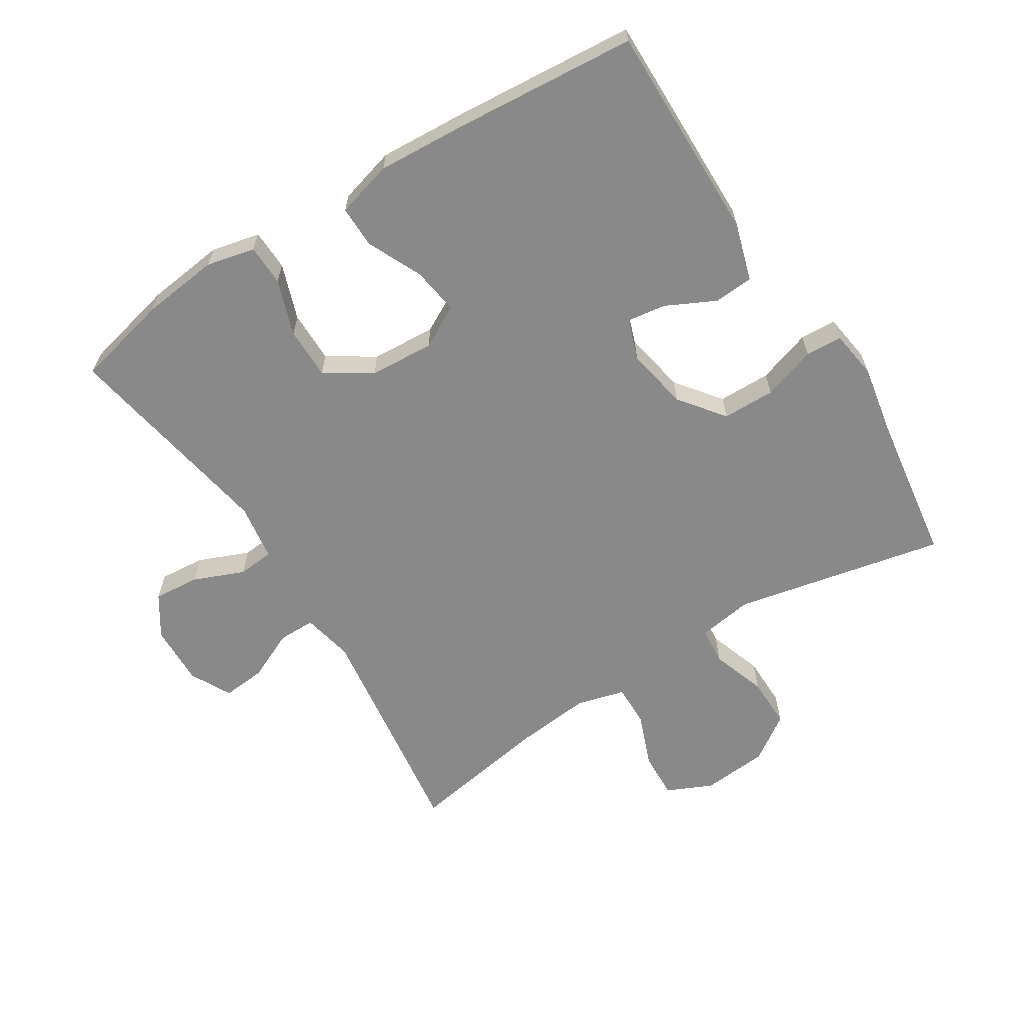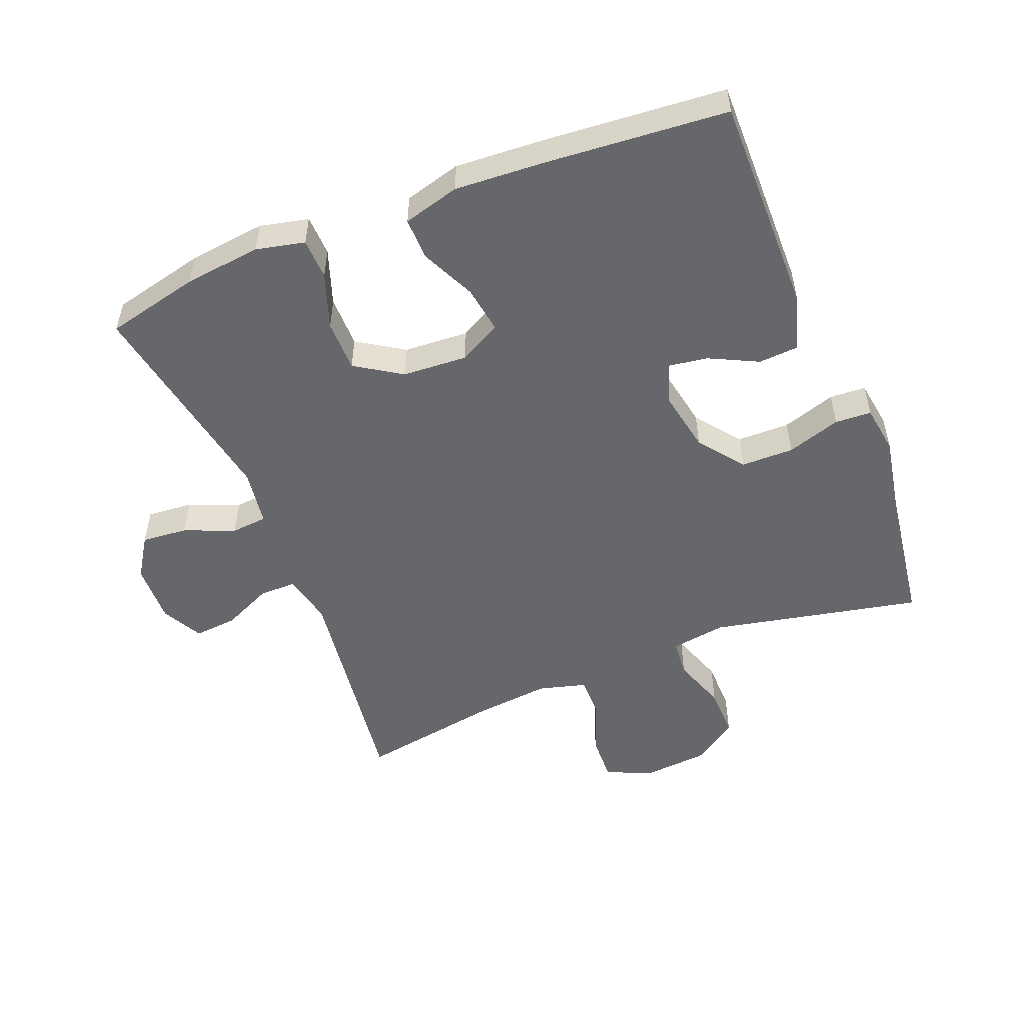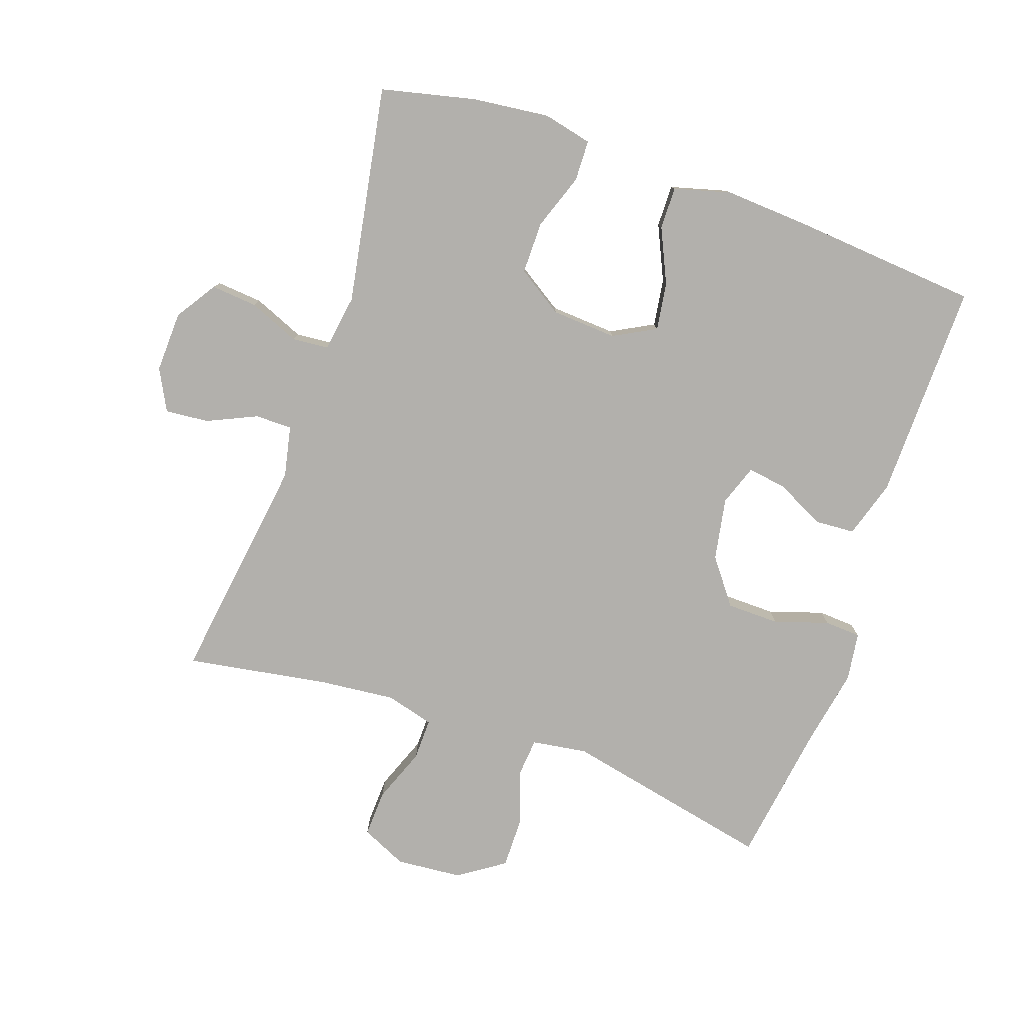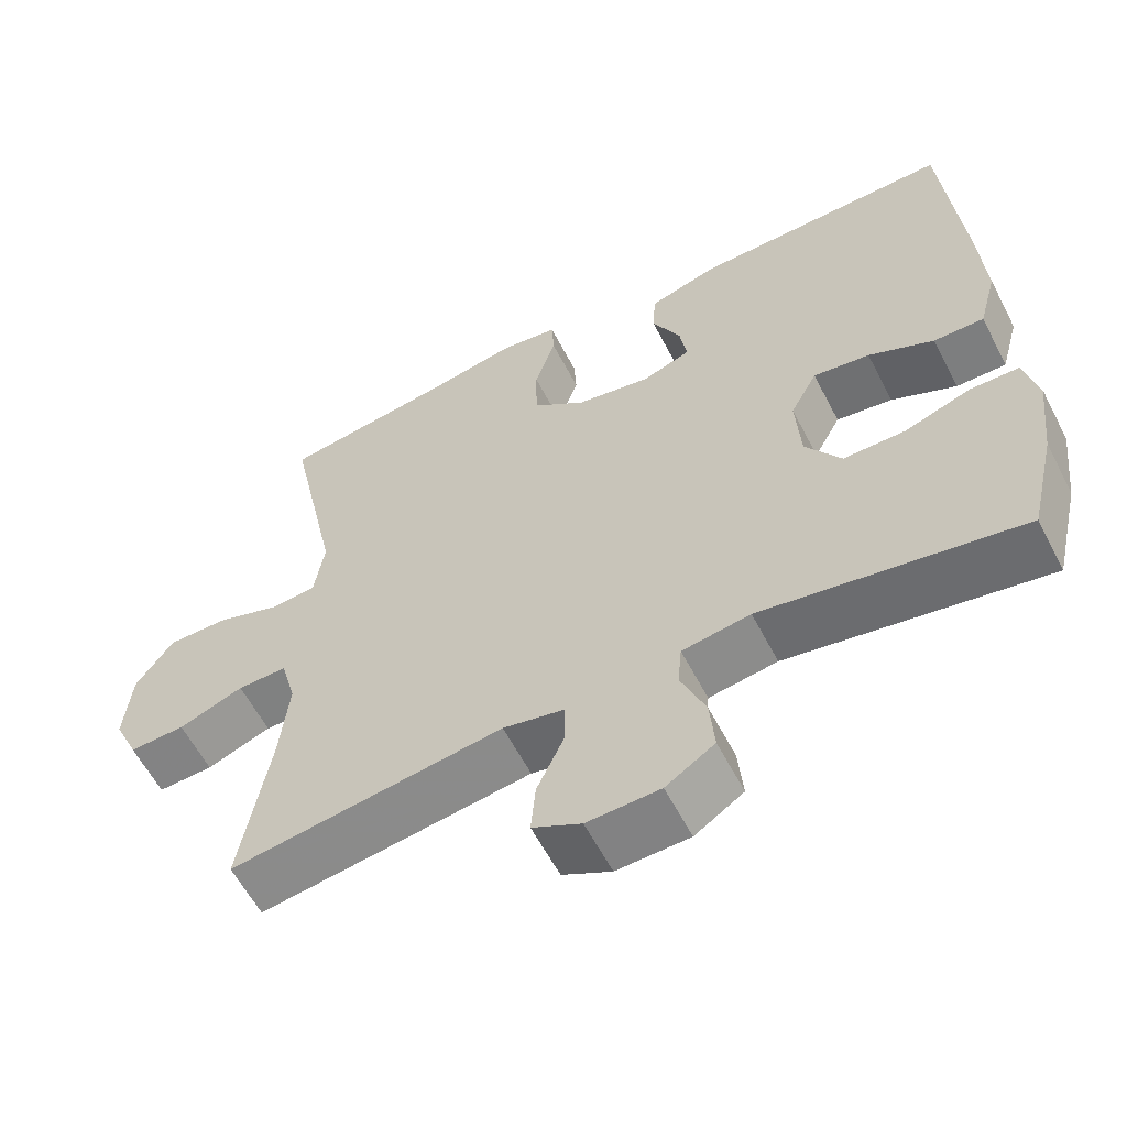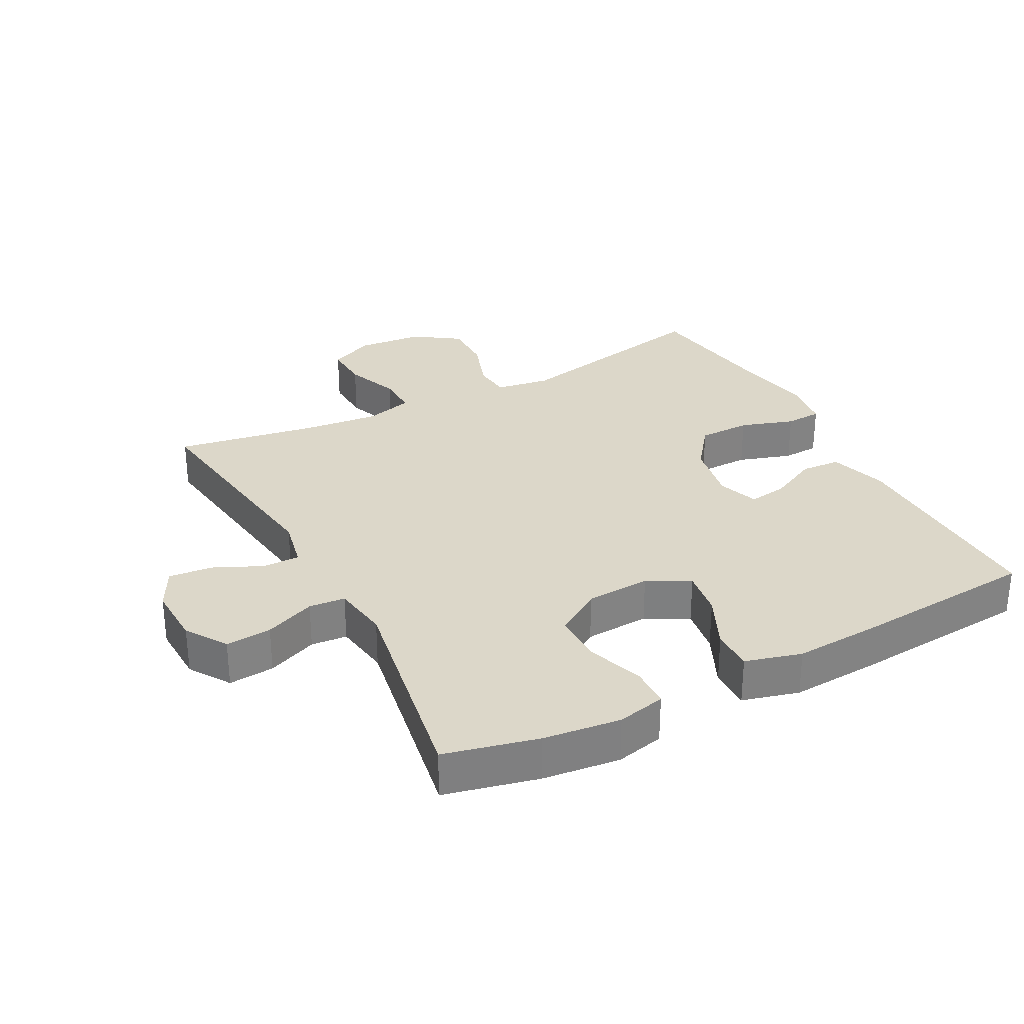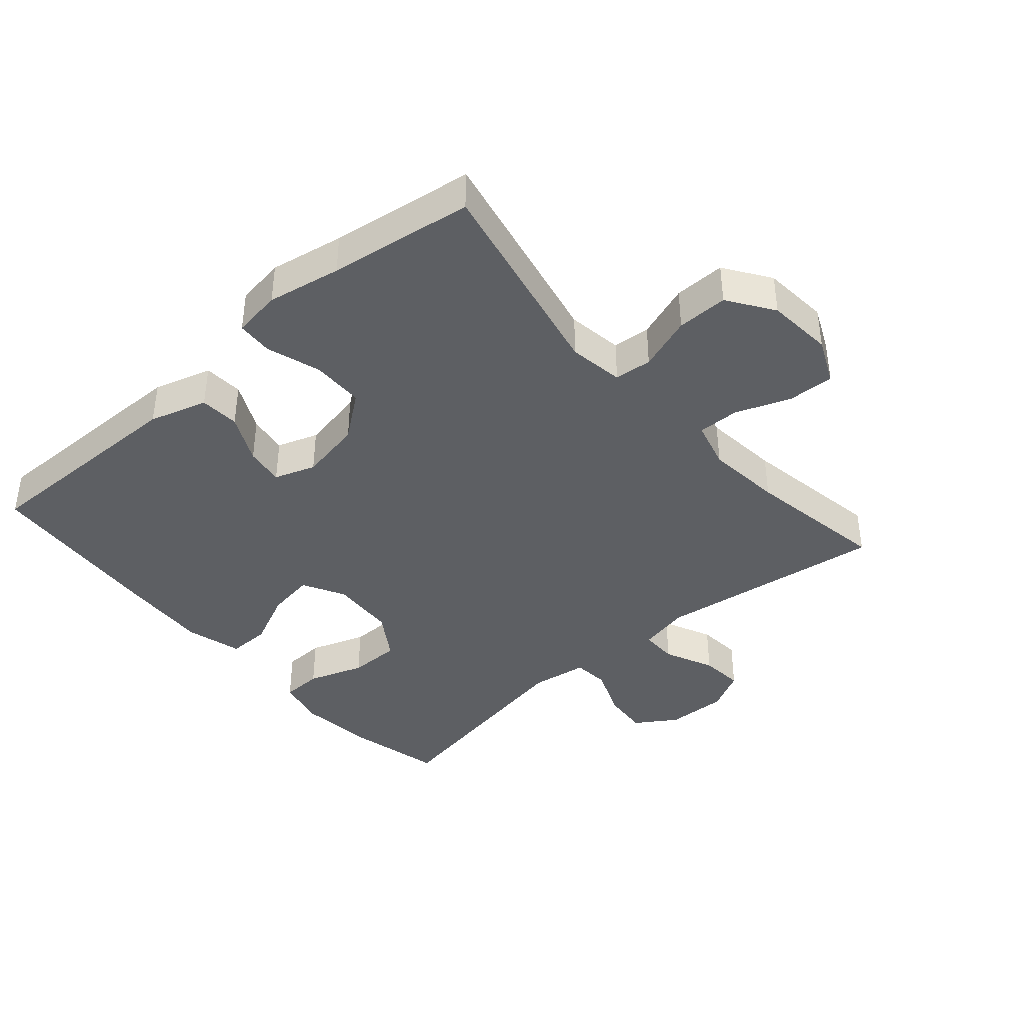
<metadata>
{"format":"obj","ext":"obj","renderer":"f3d","projection":"perspective","resolution":1024,"background":"white","views":[{"elev":-63.2,"azim":-57.8,"up":"+Y"},{"elev":-52.0,"azim":-68.2,"up":"+Y"},{"elev":-78.8,"azim":-109.3,"up":"+Y"},{"elev":-59.8,"azim":-152.6,"up":"+Z"},{"elev":30.3,"azim":-117.9,"up":"+Y"},{"elev":-40.4,"azim":41.0,"up":"+Y"}]}
</metadata>
<code>
v 0.5 0.07 -0.5
v 0.147 0.07 -0.452
v 0.068 0.07 -0.469
v 0.068 0.07 -0.526
v 0.103 0.07 -0.602
v 0.109 0.07 -0.669
v 0.046 0.07 -0.702
v -0.048 0.07 -0.699
v -0.111 0.07 -0.658
v -0.105 0.07 -0.587
v -0.073 0.07 -0.509
v -0.078 0.07 -0.453
v -0.166 0.07 -0.44
v -0.5 0.07 -0.5
v -0.534 0.07 -0.356
v -0.548 0.07 -0.237
v -0.531 0.07 -0.162
v -0.468 0.07 -0.16
v -0.382 0.07 -0.19
v -0.302 0.07 -0.19
v -0.256 0.07 -0.119
v -0.25 0.07 -0.019
v -0.285 0.07 0.046
v -0.358 0.07 0.035
v -0.442 0.07 -0.004
v -0.507 0.07 -0.005
v -0.531 0.07 0.082
v -0.523 0.07 0.217
v -0.5 0.07 0.5
v -0.164 0.07 0.496
v -0.075 0.07 0.469
v -0.071 0.07 0.408
v -0.108 0.07 0.333
v -0.117 0.07 0.273
v -0.054 0.07 0.251
v 0.042 0.07 0.269
v 0.111 0.07 0.322
v 0.112 0.07 0.403
v 0.085 0.07 0.486
v 0.088 0.07 0.542
v 0.163 0.07 0.553
v 0.277 0.07 0.532
v 0.5 0.07 0.5
v 0.432 0.07 0.176
v 0.445 0.07 0.091
v 0.503 0.07 0.086
v 0.587 0.07 0.115
v 0.666 0.07 0.116
v 0.714 0.07 0.046
v 0.723 0.07 -0.056
v 0.691 0.07 -0.126
v 0.619 0.07 -0.123
v 0.535 0.07 -0.091
v 0.471 0.07 -0.09
v 0.451 0.07 -0.164
v 0.463 0.07 -0.281
v 0.5 0 -0.5
v 0.147 0 -0.452
v 0.068 0 -0.469
v 0.068 0 -0.526
v 0.103 0 -0.602
v 0.109 0 -0.669
v 0.046 0 -0.702
v -0.048 0 -0.699
v -0.111 0 -0.658
v -0.105 0 -0.587
v -0.073 0 -0.509
v -0.078 0 -0.453
v -0.166 0 -0.44
v -0.5 0 -0.5
v -0.534 0 -0.356
v -0.548 0 -0.237
v -0.531 0 -0.162
v -0.468 0 -0.16
v -0.382 0 -0.19
v -0.302 0 -0.19
v -0.256 0 -0.119
v -0.25 0 -0.019
v -0.285 0 0.046
v -0.358 0 0.035
v -0.442 0 -0.004
v -0.507 0 -0.005
v -0.531 0 0.082
v -0.523 0 0.217
v -0.5 0 0.5
v -0.164 0 0.496
v -0.075 0 0.469
v -0.071 0 0.408
v -0.108 0 0.333
v -0.117 0 0.273
v -0.054 0 0.251
v 0.042 0 0.269
v 0.111 0 0.322
v 0.112 0 0.403
v 0.085 0 0.486
v 0.088 0 0.542
v 0.163 0 0.553
v 0.277 0 0.532
v 0.5 0 0.5
v 0.432 0 0.176
v 0.445 0 0.091
v 0.503 0 0.086
v 0.587 0 0.115
v 0.666 0 0.116
v 0.714 0 0.046
v 0.723 0 -0.056
v 0.691 0 -0.126
v 0.619 0 -0.123
v 0.535 0 -0.091
v 0.471 0 -0.09
v 0.451 0 -0.164
v 0.463 0 -0.281
f 51 52 53
f 50 51 53
f 49 50 53
f 48 49 53
f 47 48 53
f 46 47 53
f 45 46 53 54
f 44 45 54 55
f 42 43 44
f 42 44 55
f 41 42 55
f 40 41 55
f 39 40 55
f 38 39 55
f 31 32 33
f 30 31 33
f 29 30 33
f 28 29 33
f 27 28 33
f 26 27 33
f 25 26 33
f 24 25 33
f 23 24 33 34
f 22 23 34 35
f 17 18 19
f 16 17 19
f 15 16 19
f 14 15 19
f 13 14 19
f 12 13 19 20
f 9 10 11
f 8 9 11
f 7 8 11
f 6 7 11
f 5 6 11
f 4 5 11
f 3 4 11 12
f 12 20 21
f 3 12 21
f 2 3 21
f 37 38 55 56
f 2 21 22
f 1 2 22
f 56 1 22
f 37 56 22
f 36 37 22
f 22 35 36
f 109 108 107
f 109 107 106
f 109 106 105
f 109 105 104
f 109 104 103
f 109 103 102
f 110 109 102 101
f 111 110 101 100
f 100 99 98
f 111 100 98
f 111 98 97
f 111 97 96
f 111 96 95
f 111 95 94
f 89 88 87
f 89 87 86
f 89 86 85
f 89 85 84
f 89 84 83
f 89 83 82
f 89 82 81
f 89 81 80
f 90 89 80 79
f 91 90 79 78
f 75 74 73
f 75 73 72
f 75 72 71
f 75 71 70
f 75 70 69
f 76 75 69 68
f 67 66 65
f 67 65 64
f 67 64 63
f 67 63 62
f 67 62 61
f 67 61 60
f 68 67 60 59
f 77 76 68
f 77 68 59
f 77 59 58
f 112 111 94 93
f 78 77 58
f 78 58 57
f 78 57 112
f 78 112 93
f 78 93 92
f 92 91 78
f 1 57 58 2
f 2 58 59 3
f 3 59 60 4
f 4 60 61 5
f 5 61 62 6
f 6 62 63 7
f 7 63 64 8
f 8 64 65 9
f 9 65 66 10
f 10 66 67 11
f 11 67 68 12
f 12 68 69 13
f 13 69 70 14
f 14 70 71 15
f 15 71 72 16
f 16 72 73 17
f 17 73 74 18
f 18 74 75 19
f 19 75 76 20
f 20 76 77 21
f 21 77 78 22
f 22 78 79 23
f 23 79 80 24
f 24 80 81 25
f 25 81 82 26
f 26 82 83 27
f 27 83 84 28
f 28 84 85 29
f 29 85 86 30
f 30 86 87 31
f 31 87 88 32
f 32 88 89 33
f 33 89 90 34
f 34 90 91 35
f 35 91 92 36
f 36 92 93 37
f 37 93 94 38
f 38 94 95 39
f 39 95 96 40
f 40 96 97 41
f 41 97 98 42
f 42 98 99 43
f 43 99 100 44
f 44 100 101 45
f 45 101 102 46
f 46 102 103 47
f 47 103 104 48
f 48 104 105 49
f 49 105 106 50
f 50 106 107 51
f 51 107 108 52
f 52 108 109 53
f 53 109 110 54
f 54 110 111 55
f 55 111 112 56
f 56 112 57 1

</code>
